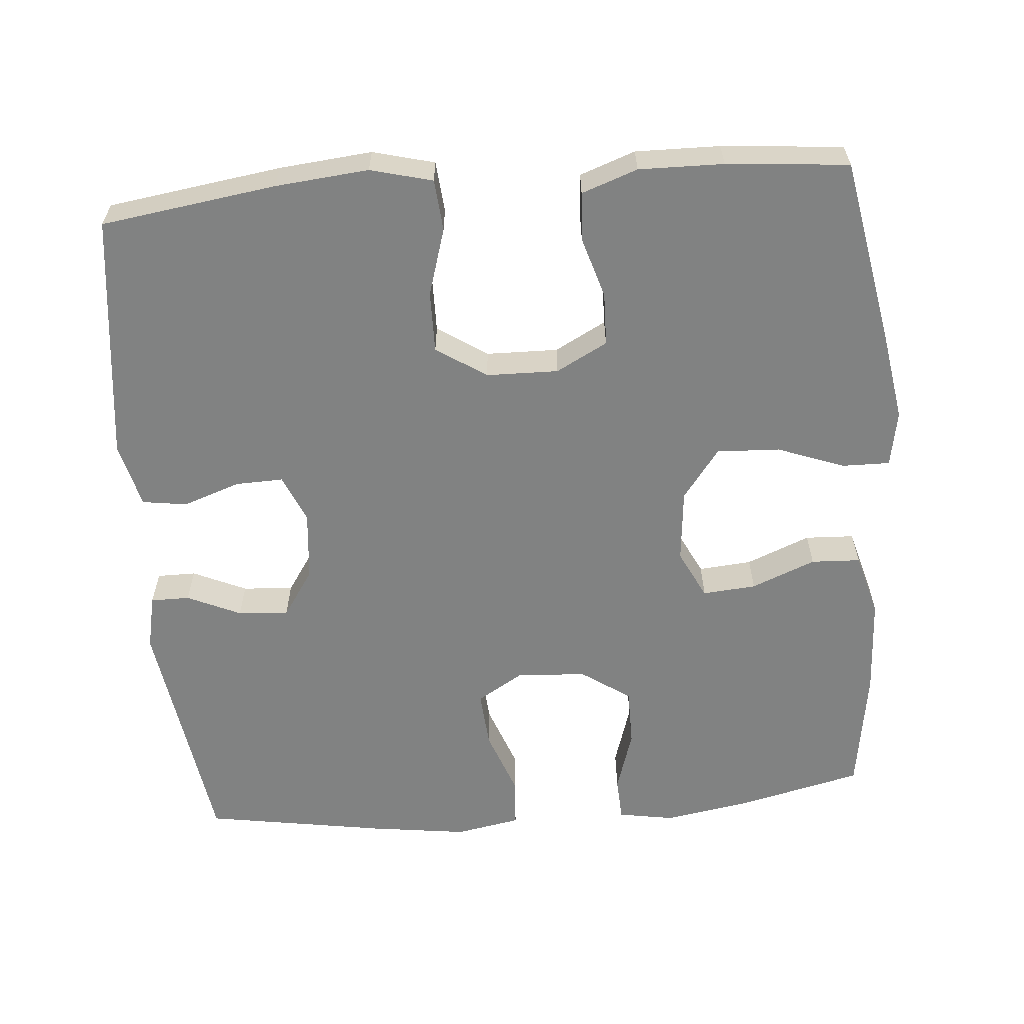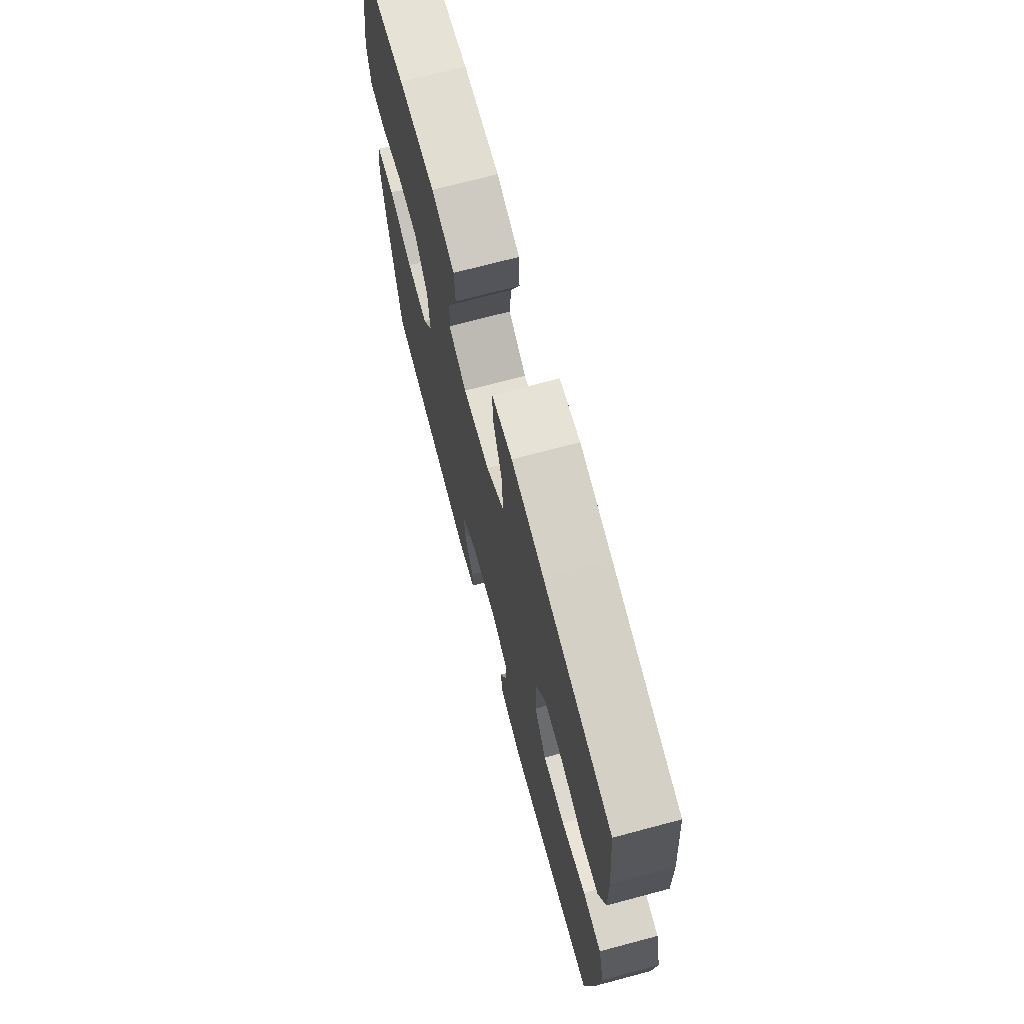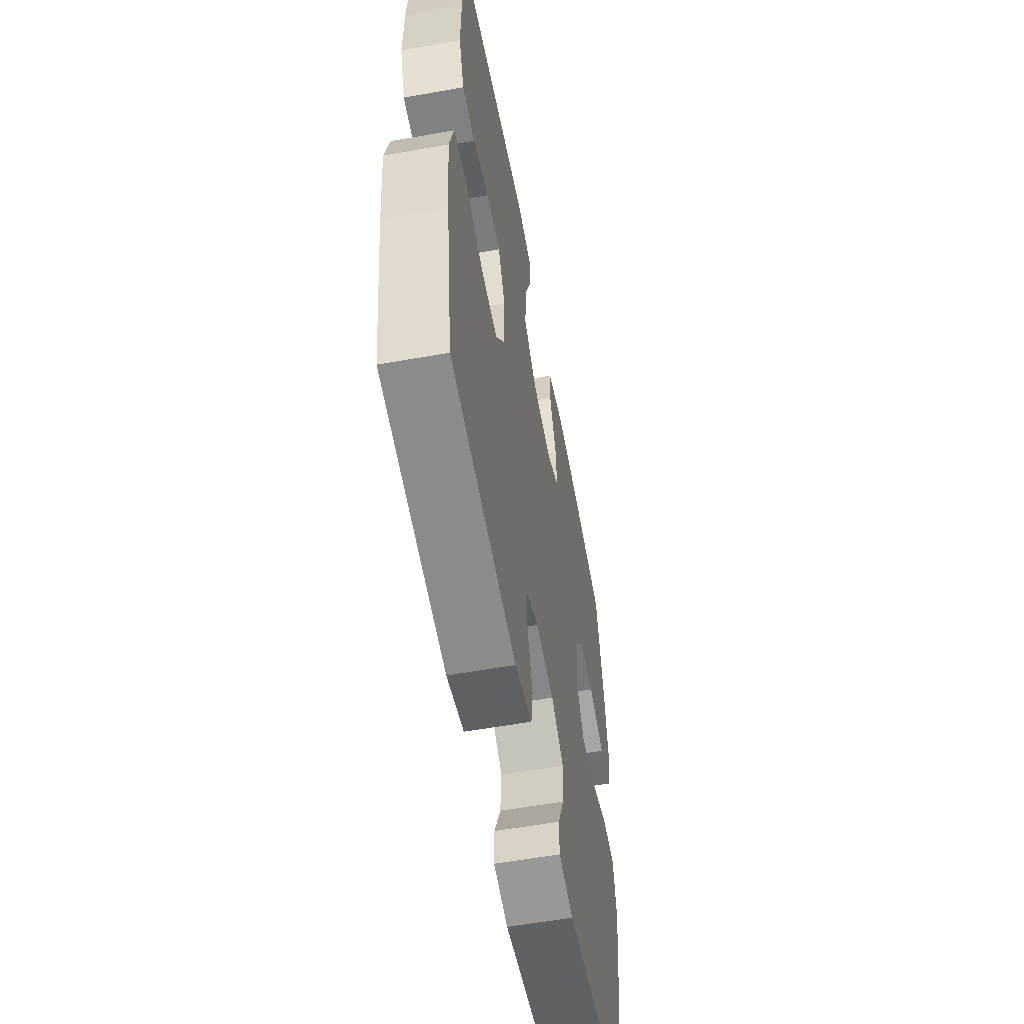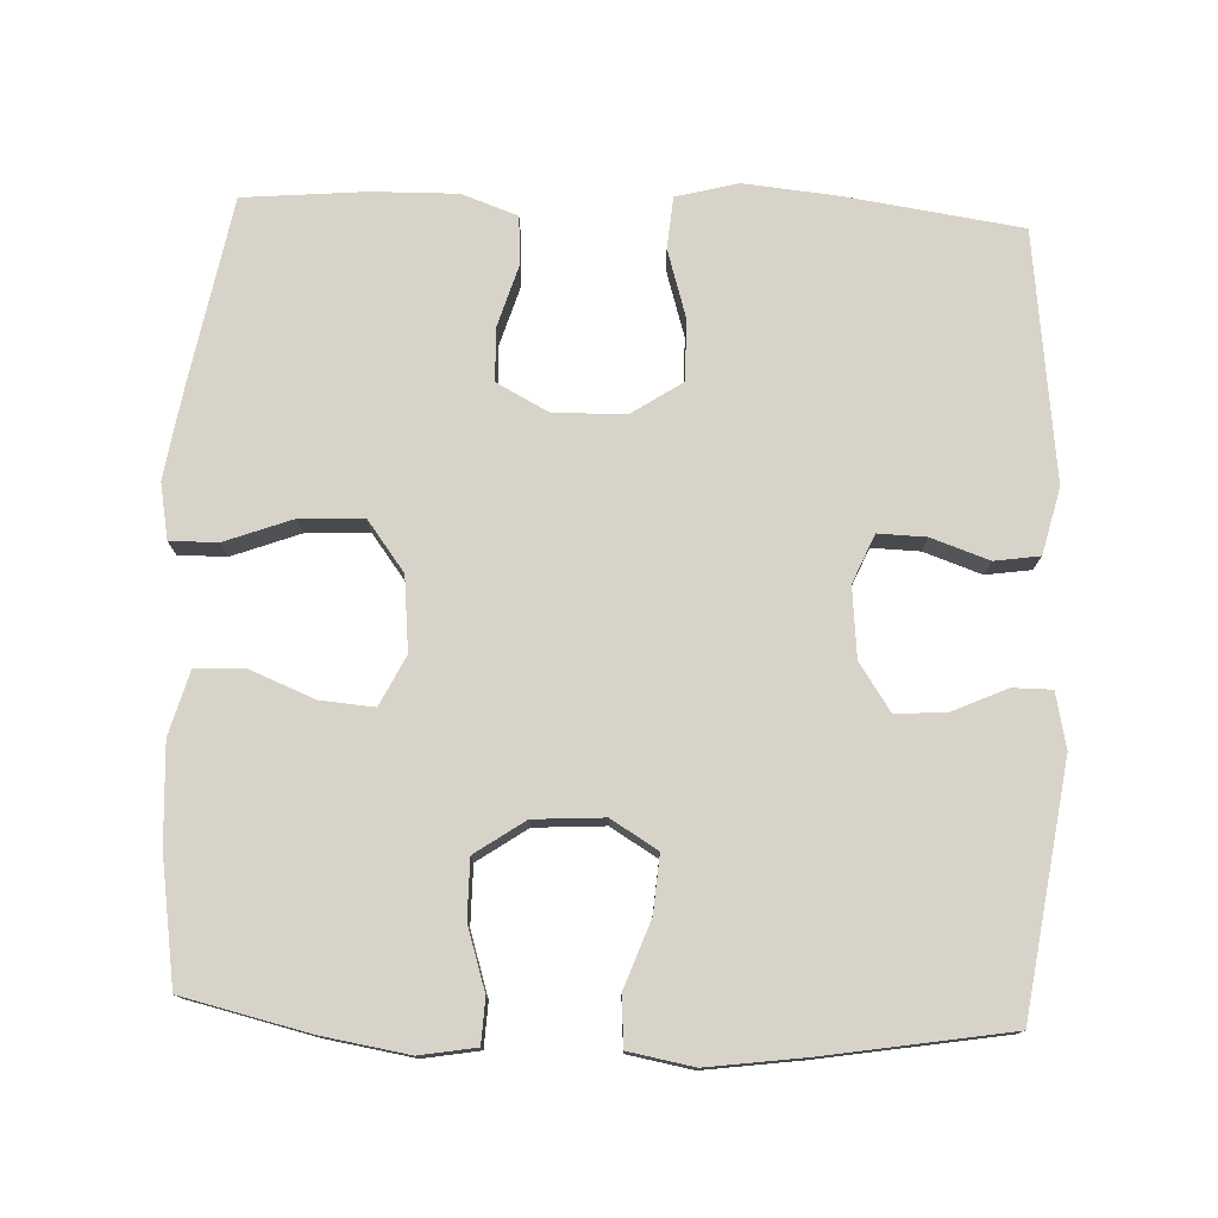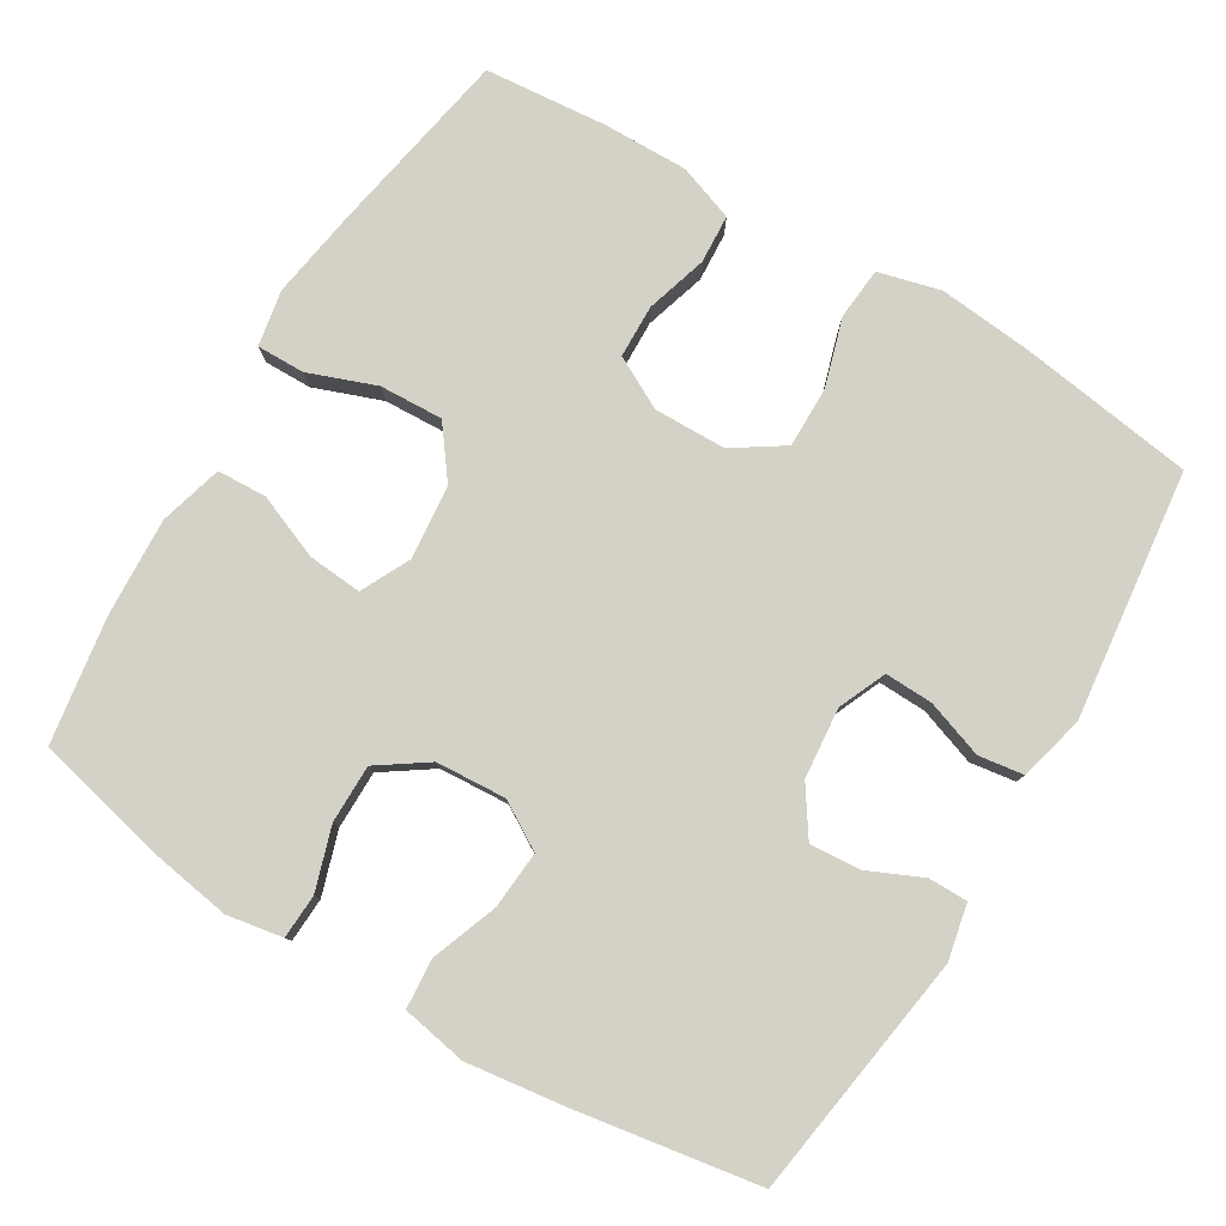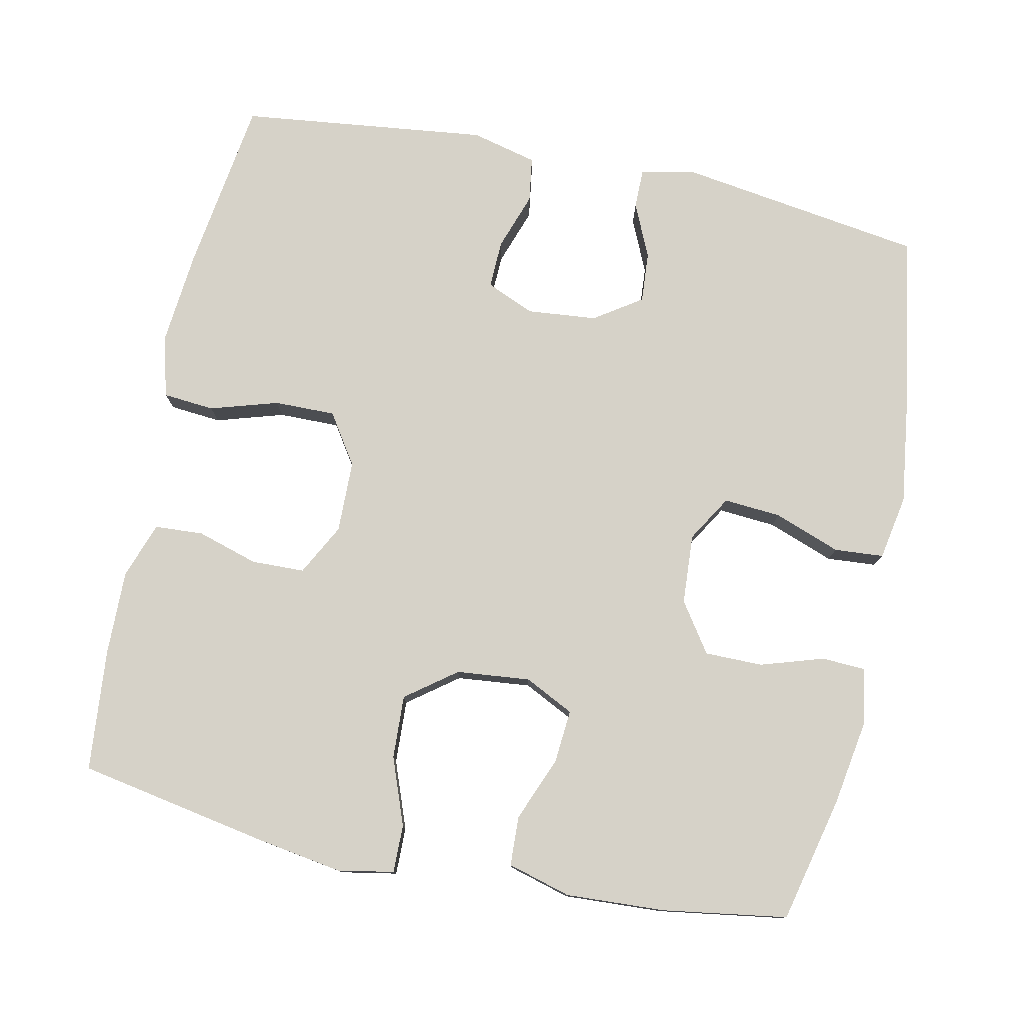
<metadata>
{"format":"obj","ext":"obj","renderer":"f3d","projection":"perspective","resolution":1024,"background":"white","views":[{"elev":-60.6,"azim":-85.2,"up":"+Y"},{"elev":71.2,"azim":-104.9,"up":"+Z"},{"elev":-57.2,"azim":-79.5,"up":"+Z"},{"elev":76.8,"azim":92.4,"up":"+Y"},{"elev":79.8,"azim":121.1,"up":"+Y"},{"elev":78.2,"azim":11.9,"up":"+Y"}]}
</metadata>
<code>
v 0.5 0.07 0.5
v 0.54 0.07 0.329
v 0.559 0.07 0.212
v 0.546 0.07 0.136
v 0.486 0.07 0.133
v 0.401 0.07 0.16
v 0.322 0.07 0.16
v 0.276 0.07 0.093
v 0.27 0.07 -0.002
v 0.308 0.07 -0.065
v 0.386 0.07 -0.059
v 0.476 0.07 -0.026
v 0.543 0.07 -0.031
v 0.559 0.07 -0.119
v 0.541 0.07 -0.252
v 0.5 0.07 -0.5
v 0.167 0.07 -0.549
v 0.092 0.07 -0.533
v 0.092 0.07 -0.48
v 0.125 0.07 -0.407
v 0.13 0.07 -0.338
v 0.066 0.07 -0.295
v -0.029 0.07 -0.286
v -0.094 0.07 -0.314
v -0.092 0.07 -0.379
v -0.065 0.07 -0.457
v -0.074 0.07 -0.518
v -0.163 0.07 -0.54
v -0.5 0.07 -0.5
v -0.534 0.07 -0.262
v -0.546 0.07 -0.135
v -0.524 0.07 -0.051
v -0.454 0.07 -0.045
v -0.362 0.07 -0.073
v -0.279 0.07 -0.074
v -0.234 0.07 -0.006
v -0.232 0.07 0.092
v -0.269 0.07 0.162
v -0.341 0.07 0.164
v -0.424 0.07 0.139
v -0.49 0.07 0.143
v -0.517 0.07 0.219
v -0.515 0.07 0.334
v -0.5 0.07 0.5
v -0.243 0.07 0.547
v -0.124 0.07 0.566
v -0.048 0.07 0.552
v -0.049 0.07 0.487
v -0.083 0.07 0.396
v -0.087 0.07 0.31
v -0.019 0.07 0.259
v 0.081 0.07 0.249
v 0.148 0.07 0.282
v 0.142 0.07 0.355
v 0.107 0.07 0.442
v 0.11 0.07 0.509
v 0.196 0.07 0.533
v 0.33 0.07 0.526
v 0.5 0 0.5
v 0.54 0 0.329
v 0.559 0 0.212
v 0.546 0 0.136
v 0.486 0 0.133
v 0.401 0 0.16
v 0.322 0 0.16
v 0.276 0 0.093
v 0.27 0 -0.002
v 0.308 0 -0.065
v 0.386 0 -0.059
v 0.476 0 -0.026
v 0.543 0 -0.031
v 0.559 0 -0.119
v 0.541 0 -0.252
v 0.5 0 -0.5
v 0.167 0 -0.549
v 0.092 0 -0.533
v 0.092 0 -0.48
v 0.125 0 -0.407
v 0.13 0 -0.338
v 0.066 0 -0.295
v -0.029 0 -0.286
v -0.094 0 -0.314
v -0.092 0 -0.379
v -0.065 0 -0.457
v -0.074 0 -0.518
v -0.163 0 -0.54
v -0.5 0 -0.5
v -0.534 0 -0.262
v -0.546 0 -0.135
v -0.524 0 -0.051
v -0.454 0 -0.045
v -0.362 0 -0.073
v -0.279 0 -0.074
v -0.234 0 -0.006
v -0.232 0 0.092
v -0.269 0 0.162
v -0.341 0 0.164
v -0.424 0 0.139
v -0.49 0 0.143
v -0.517 0 0.219
v -0.515 0 0.334
v -0.5 0 0.5
v -0.243 0 0.547
v -0.124 0 0.566
v -0.048 0 0.552
v -0.049 0 0.487
v -0.083 0 0.396
v -0.087 0 0.31
v -0.019 0 0.259
v 0.081 0 0.249
v 0.148 0 0.282
v 0.142 0 0.355
v 0.107 0 0.442
v 0.11 0 0.509
v 0.196 0 0.533
v 0.33 0 0.526
f 54 55 56 57
f 53 54 57 58
f 46 47 48 49
f 46 49 50
f 45 46 50
f 44 45 50
f 43 44 50 51
f 39 40 41 42
f 38 39 42 43
f 31 32 33 34
f 31 34 35
f 30 31 35
f 29 30 35
f 28 29 35 36
f 25 26 27 28
f 24 25 28 36
f 17 18 19 20
f 17 20 21
f 16 17 21
f 15 16 21 22
f 11 12 13 14
f 10 11 14 15
f 3 4 5 6
f 3 6 7
f 2 3 7
f 53 58 1 2
f 52 53 2 7
f 51 52 7 8
f 38 43 51 8
f 37 38 8 9
f 23 24 36 37
f 23 37 9 10
f 10 15 22 23
f 115 114 113 112
f 116 115 112 111
f 107 106 105 104
f 108 107 104
f 108 104 103
f 108 103 102
f 109 108 102 101
f 100 99 98 97
f 101 100 97 96
f 92 91 90 89
f 93 92 89
f 93 89 88
f 93 88 87
f 94 93 87 86
f 86 85 84 83
f 94 86 83 82
f 78 77 76 75
f 79 78 75
f 79 75 74
f 80 79 74 73
f 72 71 70 69
f 73 72 69 68
f 64 63 62 61
f 65 64 61
f 65 61 60
f 60 59 116 111
f 65 60 111 110
f 66 65 110 109
f 66 109 101 96
f 67 66 96 95
f 95 94 82 81
f 68 67 95 81
f 81 80 73 68
f 1 59 60 2
f 2 60 61 3
f 3 61 62 4
f 4 62 63 5
f 5 63 64 6
f 6 64 65 7
f 7 65 66 8
f 8 66 67 9
f 9 67 68 10
f 10 68 69 11
f 11 69 70 12
f 12 70 71 13
f 13 71 72 14
f 14 72 73 15
f 15 73 74 16
f 16 74 75 17
f 17 75 76 18
f 18 76 77 19
f 19 77 78 20
f 20 78 79 21
f 21 79 80 22
f 22 80 81 23
f 23 81 82 24
f 24 82 83 25
f 25 83 84 26
f 26 84 85 27
f 27 85 86 28
f 28 86 87 29
f 29 87 88 30
f 30 88 89 31
f 31 89 90 32
f 32 90 91 33
f 33 91 92 34
f 34 92 93 35
f 35 93 94 36
f 36 94 95 37
f 37 95 96 38
f 38 96 97 39
f 39 97 98 40
f 40 98 99 41
f 41 99 100 42
f 42 100 101 43
f 43 101 102 44
f 44 102 103 45
f 45 103 104 46
f 46 104 105 47
f 47 105 106 48
f 48 106 107 49
f 49 107 108 50
f 50 108 109 51
f 51 109 110 52
f 52 110 111 53
f 53 111 112 54
f 54 112 113 55
f 55 113 114 56
f 56 114 115 57
f 57 115 116 58
f 58 116 59 1

</code>
